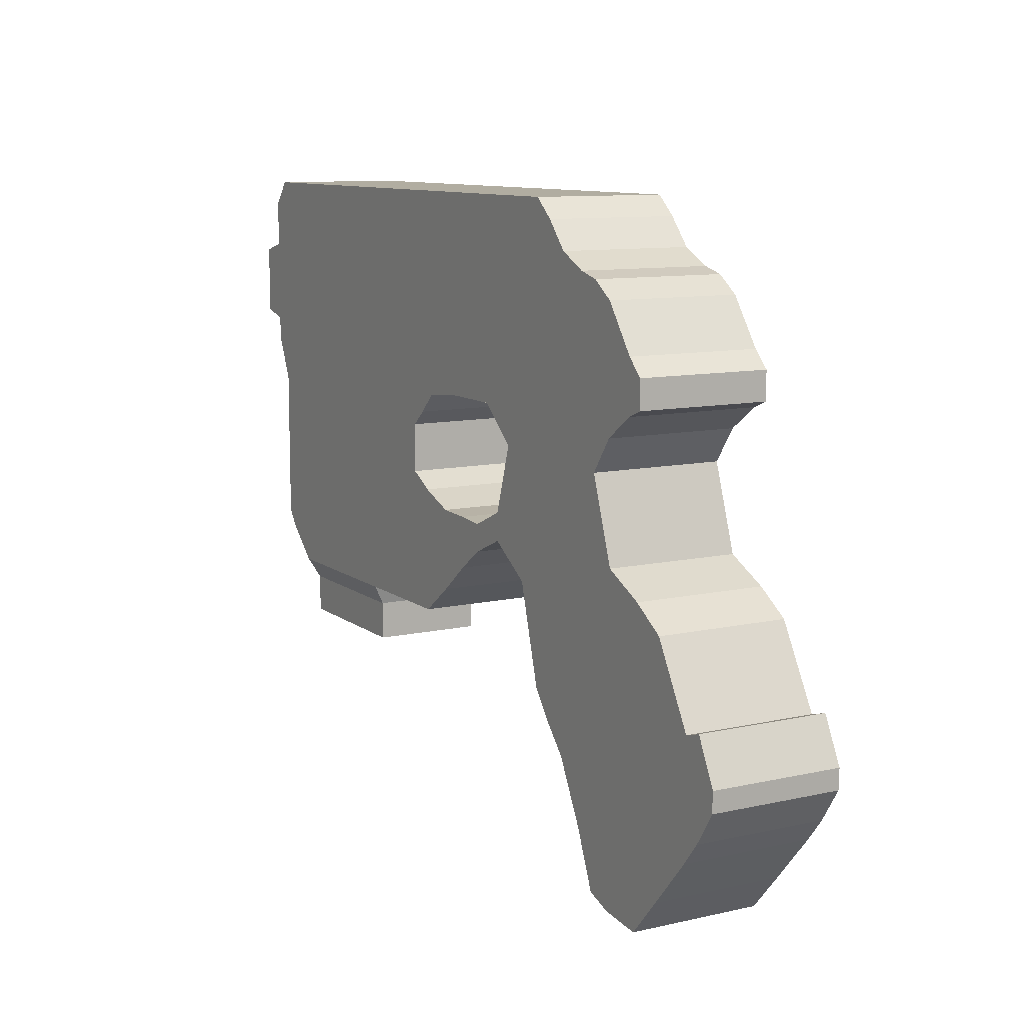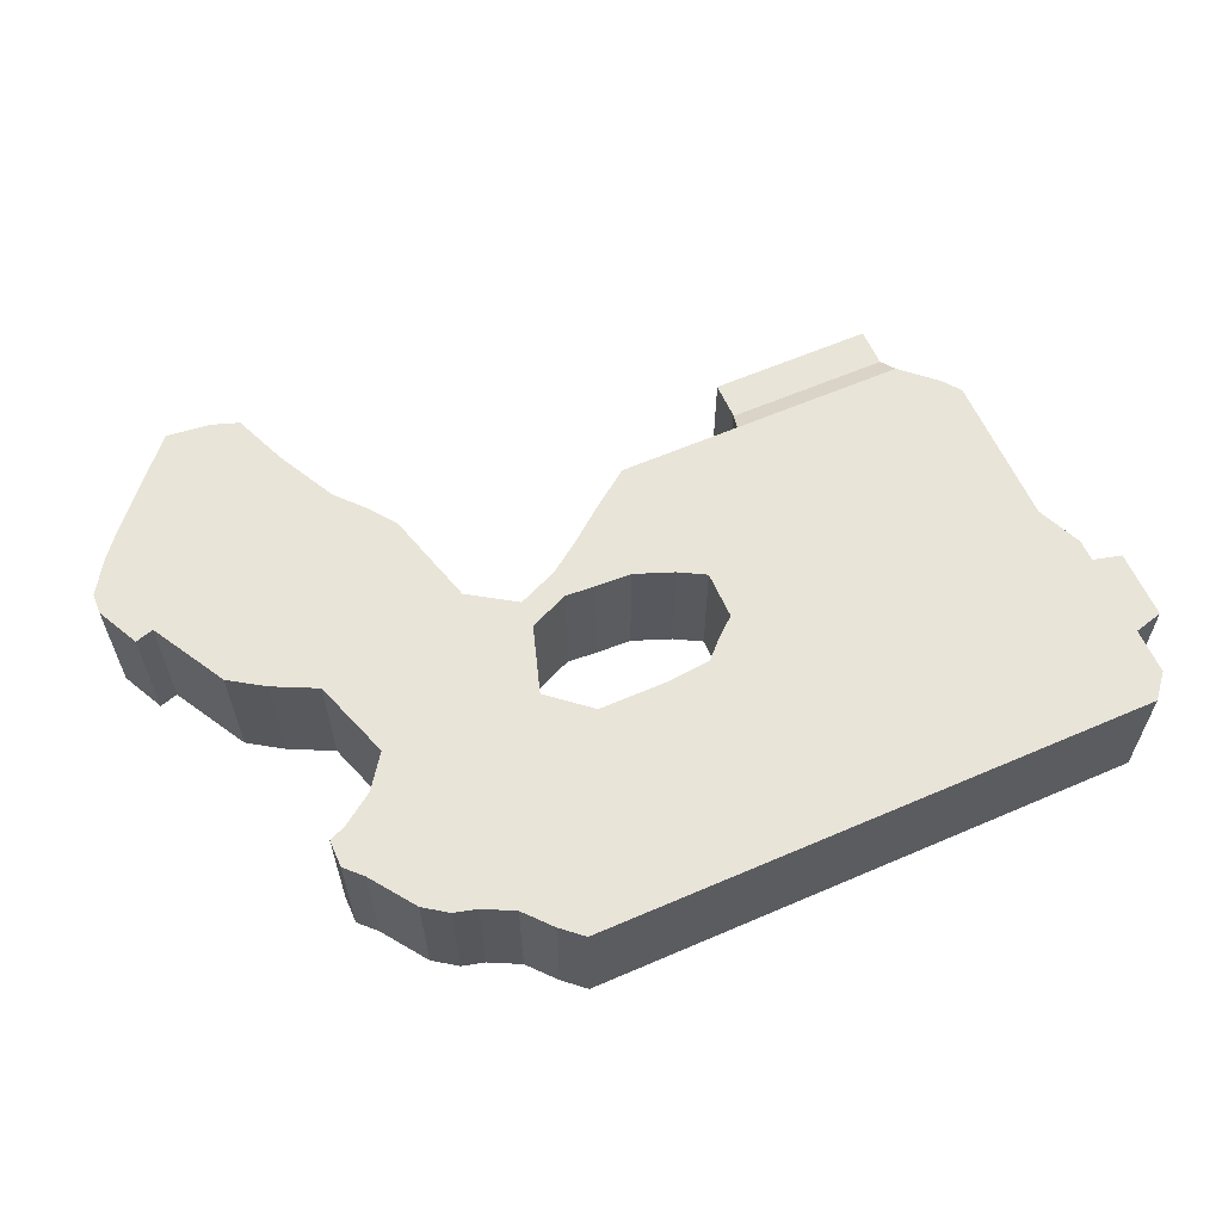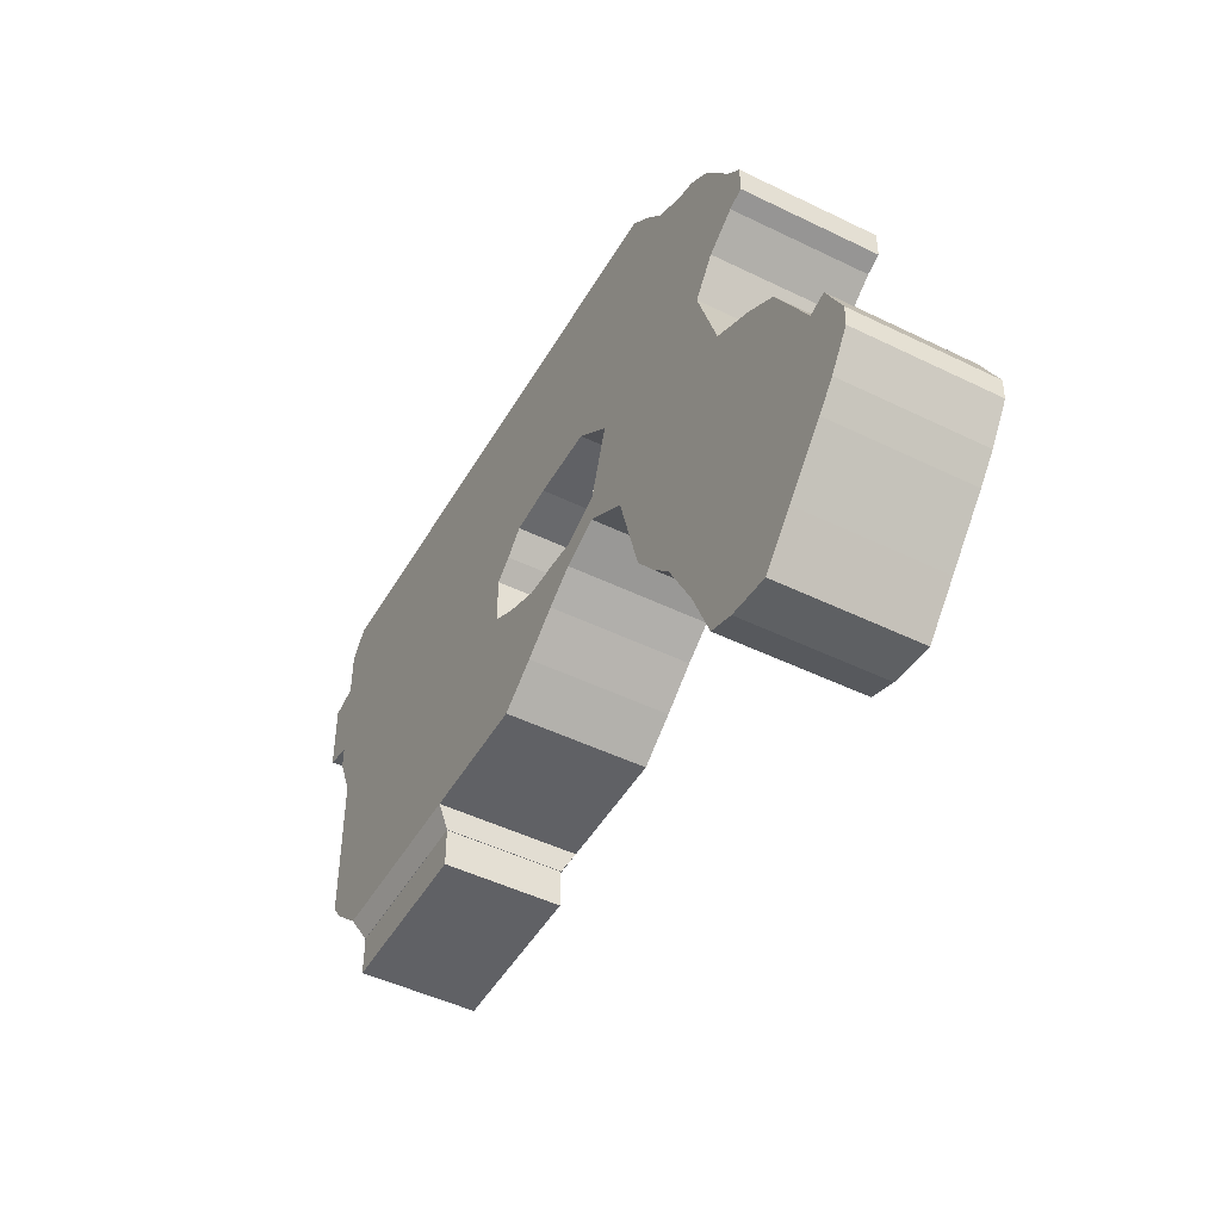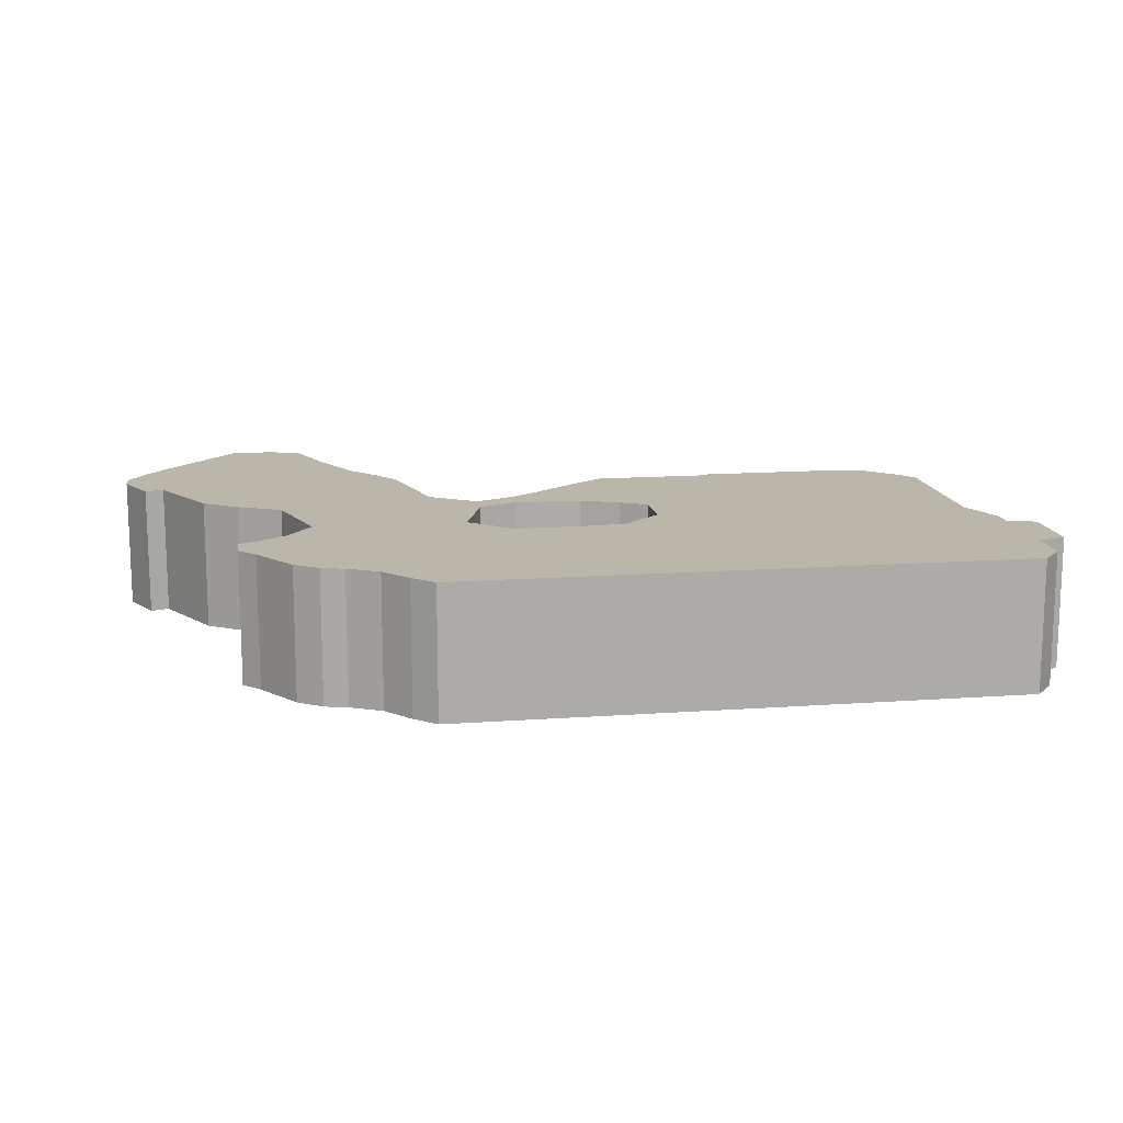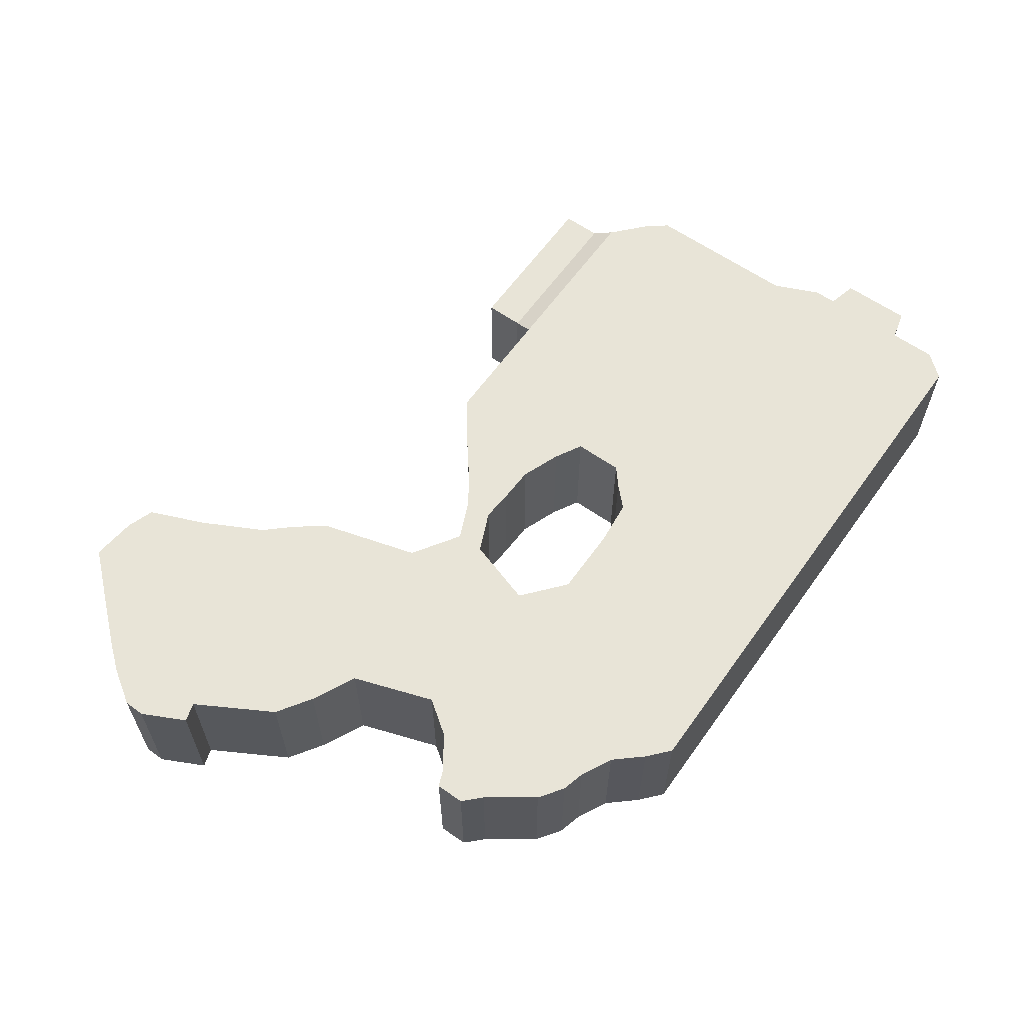
<metadata>
{"format":"obj","ext":"obj","renderer":"f3d","projection":"perspective","resolution":1024,"background":"white","views":[{"elev":10.3,"azim":60.4,"up":"+Y"},{"elev":60.7,"azim":156.2,"up":"+Z"},{"elev":-47.5,"azim":61.1,"up":"+Y"},{"elev":13.9,"azim":170.9,"up":"+Z"},{"elev":61.4,"azim":125.4,"up":"+Z"}]}
</metadata>
<code>
o Cube.001
v -3.023 -1.55 -0.7009
v -3.023 -1.55 -1.683
v -1.562 -1.55 -1.683
v -1.562 -1.55 -0.7009
v -3.023 2.267 -0.7009
v -3.023 2.267 -1.683
v -1.562 2.267 -1.683
v -1.562 2.267 -0.7009
f 5 6 2
f 6 7 3
f 7 8 4
f 5 1 8
f 1 2 3
f 8 7 6
f 1 5 2
f 2 6 3
f 3 7 4
f 8 1 4
f 4 1 3
f 5 8 6
o Cube
v -1.507 0.81 -1.785
v -1.507 0.81 -0.5993
v -3.507 0.81 -0.5993
v -3.507 0.81 -1.785
v -1.507 2.81 -1.785
v -1.507 2.81 -0.5993
v -3.507 2.81 -0.5993
v -3.507 2.81 -1.785
v -3.688 1.225 -0.5993
v -3.688 1.225 -1.785
v -3.688 2.593 -0.5993
v -3.688 2.593 -1.785
v -1.507 2.202 -1.785
v -1.507 2.202 -0.5993
v -3.507 2.202 -0.5993
v -3.507 2.202 -1.785
v -3.688 2.177 -0.5993
v -3.688 2.177 -1.785
v -3.946 2.109 -0.5993
v -3.946 2.109 -1.785
v -3.946 1.488 -1.785
v -3.946 1.488 -0.5993
v -3.688 1.421 -1.785
v -3.688 1.421 -0.5993
v -1.507 -0.5737 -1.785
v -1.507 -0.5737 -0.5993
v -3.507 -0.5737 -0.5993
v -3.507 -0.5737 -1.785
v -3.507 1.096 -1.785
v -3.507 1.096 -0.5993
v -1.507 1.096 -0.5993
v -1.507 1.096 -1.785
v -1.507 -0.7365 -1.785
v -1.507 -0.7365 -0.5993
v -3.385 -0.7365 -0.5993
v -3.385 -0.7365 -1.785
v -1.507 -1.021 -1.785
v -1.507 -1.021 -0.5993
v -3.073 -1.021 -0.5993
v -3.073 -1.021 -1.785
v -0.6391 0.6743 -1.785
v -0.6391 0.6743 -0.5993
v -0.6391 2.81 -1.785
v -0.6391 2.81 -0.5993
v -0.6391 2.202 -1.785
v -0.6391 2.202 -0.5993
v -0.6391 -0.5737 -1.785
v -0.6391 -0.5737 -0.5993
v -0.6391 1.096 -0.5993
v -0.6391 1.096 -1.785
v -0.6391 -0.7365 -1.785
v -0.6391 -0.7365 -0.5993
v -0.6391 -1.021 -1.785
v -0.6391 -1.021 -0.5993
v -0.4763 0.81 -1.785
v -0.4763 0.81 -0.5993
v -0.4763 2.81 -1.785
v -0.4763 2.81 -0.5993
v -0.4763 2.202 -1.785
v -0.4763 2.202 -0.5993
v -0.4763 1.096 -0.5993
v -0.4763 1.096 -1.785
v -0.2999 0.9864 -1.785
v -0.2999 0.9864 -0.5993
v -0.2999 2.81 -1.785
v -0.2999 2.81 -0.5993
v -0.2999 2.202 -1.785
v -0.2999 2.202 -0.5993
v -0.2999 1.096 -0.5993
v -0.2999 1.096 -1.785
v 0.1071 1.027 -1.785
v 0.1071 1.027 -0.5993
v 0.1071 2.81 -1.785
v 0.1071 2.81 -0.5993
v 0.1071 2.202 -1.785
v 0.1071 2.202 -0.5993
v 0.1071 1.151 -0.5993
v 0.1071 1.151 -1.785
v 0.7311 1.027 -1.785
v 0.7311 1.027 -0.5993
v 0.7311 2.81 -1.785
v 0.7311 2.81 -0.5993
v 0.7311 2.202 -1.785
v 0.7311 2.202 -0.5993
v 0.7311 1.151 -0.5993
v 0.7311 1.151 -1.785
v -1.507 0.3257 -1.785
v -3.507 0.3257 -0.5993
v -3.507 0.3257 -1.785
v -1.507 0.3257 -0.5993
v -0.6391 0.2375 -1.785
v -0.6391 0.2375 -0.5993
v -0.3949 -0.5737 -1.785
v -0.3949 -0.5737 -0.5993
v -0.3949 -0.7365 -1.785
v -0.3949 -0.7365 -0.5993
v -0.3949 -1.021 -1.785
v -0.3949 -1.021 -0.5993
v -0.3949 0.1019 -1.785
v -0.3949 0.1019 -0.5993
v -0.04216 -0.316 -1.785
v -0.04216 -0.316 -0.5993
v -0.04216 -0.4788 -1.785
v -0.04216 -0.4788 -0.5993
v -0.04216 -0.7637 -1.785
v -0.04216 -0.7637 -0.5993
v -0.04216 -0.03381 -1.785
v -0.04216 -0.03381 -0.5993
v 0.2834 -0.04602 -1.785
v 0.2834 -0.04602 -0.5993
v 0.2834 -0.221 -1.785
v 0.2834 -0.221 -0.5993
v 0.2834 -0.5059 -1.785
v 0.2834 -0.5059 -0.5993
v 0.5547 -0.06569 -1.785
v 0.5547 -0.06569 -0.5993
v 1.111 0.705 -1.785
v 1.111 0.705 -0.5993
v 0.5547 -0.3137 -1.785
v 0.5547 -0.3137 -0.5993
v 1.089 2.81 -1.785
v 1.089 2.81 -0.5993
v 1.089 2.202 -1.785
v 1.089 2.202 -0.5993
v 1.089 1.151 -0.5993
v 1.089 1.151 -1.785
v 0.9165 0.09258 -1.785
v 0.9165 0.09258 -0.5993
v 0.9165 -0.1555 -1.785
v 0.9165 -0.1555 -0.5993
v 1.342 -0.4324 -1.785
v 1.342 -0.4324 -0.5993
v 1.348 2.81 -1.785
v 1.348 2.81 -0.5993
v 1.348 2.202 -1.785
v 1.348 2.202 -0.5993
v 1.348 1.151 -0.5993
v 1.348 1.151 -1.785
v 1.596 2.81 -1.785
v 1.596 2.81 -0.5993
v 1.591 -1.306 -1.785
v 1.591 -1.306 -0.5993
v 1.596 2.202 -1.785
v 1.596 2.202 -0.5993
v 1.596 1.15 -0.5993
v 1.596 1.15 -1.785
v 1.791 2.639 -1.785
v 1.791 2.639 -0.5993
v 1.785 -1.565 -1.785
v 1.785 -1.565 -0.5993
v 1.791 2.201 -1.785
v 1.791 2.201 -0.5993
v 1.791 1.15 -0.5993
v 1.791 1.15 -1.785
v 2.006 2.393 -1.785
v 2.006 2.393 -0.5993
v 2.001 -1.802 -1.785
v 2.001 -1.802 -0.5993
v 2.006 2.201 -1.785
v 2.006 2.201 -0.5993
v 2.006 1.15 -0.5993
v 2.006 1.15 -1.785
v 2.287 2.253 -1.785
v 2.287 2.253 -0.5993
v 2.281 -2.341 -1.785
v 2.281 -2.341 -0.5993
v 2.287 2.061 -1.785
v 2.287 2.061 -0.5993
v 2.287 1.15 -0.5993
v 2.287 1.15 -1.785
v 2.492 2.199 -1.785
v 2.492 2.199 -0.5993
v 2.486 -2.837 -1.785
v 2.486 -2.837 -0.5993
v 2.492 2.007 -1.785
v 2.492 2.007 -0.5993
v 2.492 0.6648 -0.5993
v 2.492 0.6648 -1.785
v 2.707 2.048 -1.785
v 2.707 2.048 -0.5993
v 2.707 1.856 -1.785
v 2.707 1.856 -0.5993
v 2.707 0.9666 -0.5993
v 2.707 0.9666 -1.785
v 2.998 1.638 -1.785
v 2.998 1.638 -0.5993
v 2.998 1.446 -1.785
v 2.998 1.446 -0.5993
v 2.998 1.171 -0.5993
v 2.998 1.171 -1.785
v 3.149 1.487 -1.785
v 3.149 1.487 -0.5993
v 3.149 1.233 -1.785
v 3.149 1.233 -0.5993
v 2.735 -2.924 -0.5993
v 2.735 -2.924 -1.785
v 2.74 -0.06871 -0.5993
v 2.74 -0.06871 -1.785
v 3.134 -2.968 -0.5993
v 3.134 -2.968 -1.785
v 3.139 -0.2635 -0.5993
v 3.139 -0.2635 -1.785
v 3.446 -2.619 -0.5993
v 3.446 -2.619 -1.785
v 3.452 -0.469 -0.5993
v 3.452 -0.469 -1.785
v 3.834 -2.18 -0.5993
v 3.834 -2.18 -1.785
v 3.84 -1.156 -0.5993
v 3.84 -1.156 -1.785
v 4.002 -1.974 -0.5993
v 4.002 -1.974 -1.785
v 4.007 -1.105 -0.5993
v 4.007 -1.105 -1.785
v 4.195 -1.678 -0.5993
v 4.195 -1.678 -1.785
v 4.201 -1.494 -0.5993
v 4.201 -1.494 -1.785
v -1.557 -1.204 -1.685
v -1.557 -1.204 -0.6993
v -3.023 -1.204 -0.6993
v -3.023 -1.204 -1.685
f 96 97 36
f 13 16 14
f 21 13 53
f 22 14 23
f 15 16 19
f 40 9 37
f 25 19 20
f 17 18 12
f 23 15 19
f 26 20 24
f 41 33 55
f 39 22 38
f 13 21 24
f 32 25 30
f 38 23 32
f 31 26 24
f 18 31 37
f 10 39 11
f 98 96 35
f 29 28 26
f 40 21 58
f 11 38 17
f 25 26 28
f 100 50 98
f 17 32 31
f 30 27 28
f 21 40 37
f 95 97 12
f 34 42 60
f 30 29 32
f 57 54 39
f 34 35 43
f 41 44 33
f 35 36 44
f 45 46 228
f 42 43 47
f 45 48 41
f 43 44 47
f 63 64 50
f 57 50 64
f 58 53 70
f 60 62 106
f 108 107 99
f 59 55 101
f 61 62 46
f 13 14 52
f 95 9 49
f 42 46 62
f 54 52 22
f 49 9 58
f 45 41 59
f 39 10 57
f 77 76 69
f 67 65 75
f 78 71 70
f 68 66 54
f 69 68 57
f 70 63 58
f 53 51 67
f 51 52 66
f 84 82 76
f 79 80 72
f 77 72 80
f 65 66 74
f 69 64 72
f 71 72 64
f 76 74 68
f 70 67 78
f 81 82 90
f 93 92 85
f 83 81 91
f 78 75 86
f 86 79 78
f 75 73 83
f 85 84 76
f 73 74 82
f 134 125 87
f 94 91 134
f 132 130 92
f 85 80 93
f 87 88 80
f 92 90 84
f 86 83 94
f 94 87 86
f 11 12 97
f 10 11 96
f 56 100 34
f 33 36 97
f 49 50 100
f 33 95 99
f 104 106 114
f 103 101 111
f 108 102 110
f 100 56 108
f 56 60 104
f 105 106 62
f 107 101 55
f 61 59 103
f 113 111 121
f 121 122 114
f 127 128 122
f 115 109 107
f 102 104 112
f 116 115 107
f 113 114 106
f 105 103 113
f 117 118 124
f 118 117 115
f 133 132 93
f 117 109 115
f 111 109 119
f 112 114 122
f 124 128 138
f 110 112 120
f 119 117 123
f 121 119 127
f 116 110 118
f 91 89 131
f 146 139 125
f 120 122 128
f 118 120 124
f 139 140 126
f 129 130 142
f 89 90 130
f 93 88 133
f 125 126 87
f 135 136 125
f 123 124 136
f 137 138 128
f 127 123 137
f 145 140 153
f 149 150 140
f 152 148 144
f 131 129 141
f 133 126 145
f 144 142 132
f 134 131 146
f 145 144 133
f 141 142 148
f 139 140 138
f 154 151 159
f 136 138 140
f 137 135 139
f 162 157 149
f 160 156 152
f 146 143 151
f 143 141 147
f 154 149 139
f 153 152 145
f 170 165 157
f 168 164 160
f 169 168 161
f 153 150 161
f 147 148 156
f 151 147 155
f 161 160 153
f 157 158 150
f 163 164 172
f 170 167 175
f 173 174 166
f 159 155 163
f 165 166 158
f 162 159 167
f 155 156 163
f 161 158 169
f 175 171 179
f 186 181 173
f 184 180 176
f 169 166 177
f 177 176 169
f 176 172 168
f 178 173 165
f 167 163 171
f 191 190 184
f 179 180 188
f 186 185 205
f 181 182 174
f 178 175 183
f 171 172 180
f 177 174 185
f 185 184 177
f 189 187 193
f 197 196 191
f 190 188 184
f 183 179 187
f 192 191 185
f 186 183 192
f 195 193 199
f 206 204 181
f 196 194 190
f 198 197 191
f 192 189 195
f 187 188 193
f 201 199 202
f 201 202 197
f 202 200 196
f 198 195 201
f 204 203 182
f 193 194 200
f 202 196 197
f 185 182 205
f 208 207 203
f 212 211 207
f 205 203 209
f 210 208 204
f 206 205 209
f 216 215 211
f 210 209 213
f 209 207 211
f 214 212 210
f 220 219 215
f 213 211 217
f 218 216 212
f 214 213 217
f 224 223 219
f 218 217 221
f 217 215 219
f 222 220 218
f 224 226 223
f 222 221 225
f 221 219 225
f 226 224 220
f 227 228 229
f 46 47 229
f 227 230 45
f 47 48 229
f 35 96 36
f 16 15 14
f 13 51 53
f 14 15 23
f 16 20 19
f 9 12 37
f 26 25 20
f 11 17 12
f 25 23 19
f 20 16 24
f 59 41 55
f 22 23 38
f 16 13 24
f 25 27 30
f 23 25 32
f 37 31 24
f 12 18 37
f 39 38 11
f 34 98 35
f 31 29 26
f 21 53 58
f 38 32 17
f 27 25 28
f 50 10 98
f 18 17 31
f 29 30 28
f 24 21 37
f 9 95 12
f 56 34 60
f 29 31 32
f 54 22 39
f 42 34 43
f 44 36 33
f 43 35 44
f 227 45 228
f 46 42 47
f 48 44 41
f 44 48 47
f 49 63 50
f 69 57 64
f 53 67 70
f 104 60 106
f 100 108 99
f 103 59 101
f 45 61 46
f 51 13 52
f 99 95 49
f 60 42 62
f 52 14 22
f 58 9 40
f 61 45 59
f 10 50 57
f 76 68 69
f 65 73 75
f 71 63 70
f 66 52 54
f 68 54 57
f 63 49 58
f 51 65 67
f 65 51 66
f 82 74 76
f 71 79 72
f 85 77 80
f 73 65 74
f 77 69 72
f 63 71 64
f 74 66 68
f 67 75 78
f 89 81 90
f 92 84 85
f 81 89 91
f 75 83 86
f 79 71 78
f 73 81 83
f 77 85 76
f 81 73 82
f 94 134 87
f 91 131 134
f 130 90 92
f 80 88 93
f 79 87 80
f 90 82 84
f 83 91 94
f 87 79 86
f 96 11 97
f 98 10 96
f 100 98 34
f 95 33 97
f 99 49 100
f 55 33 99
f 112 104 114
f 101 109 111
f 116 108 110
f 56 102 108
f 102 56 104
f 61 105 62
f 99 107 55
f 105 61 103
f 111 119 121
f 113 121 114
f 121 127 122
f 109 101 107
f 110 102 112
f 108 116 107
f 105 113 106
f 103 111 113
f 123 117 124
f 116 118 115
f 132 92 93
f 109 117 119
f 120 112 122
f 136 124 138
f 118 110 120
f 119 123 127
f 89 129 131
f 134 146 125
f 124 120 128
f 125 139 126
f 141 129 142
f 129 89 130
f 88 126 133
f 126 88 87
f 136 126 125
f 135 123 136
f 127 137 128
f 123 135 137
f 140 150 153
f 139 149 140
f 148 142 144
f 143 131 141
f 126 140 145
f 142 130 132
f 131 143 146
f 144 132 133
f 147 141 148
f 137 139 138
f 162 154 159
f 126 136 140
f 135 125 139
f 154 162 149
f 156 148 152
f 154 146 151
f 151 143 147
f 146 154 139
f 152 144 145
f 162 170 157
f 164 156 160
f 168 160 161
f 150 158 161
f 155 147 156
f 159 151 155
f 160 152 153
f 149 157 150
f 171 163 172
f 178 170 175
f 165 173 166
f 167 159 163
f 157 165 158
f 170 162 167
f 156 164 163
f 158 166 169
f 183 175 179
f 178 186 173
f 180 172 176
f 166 174 177
f 176 168 169
f 172 164 168
f 170 178 165
f 175 167 171
f 185 191 184
f 187 179 188
f 206 186 205
f 173 181 174
f 186 178 183
f 179 171 180
f 174 182 185
f 184 176 177
f 195 189 193
f 196 190 191
f 188 180 184
f 189 183 187
f 186 192 185
f 183 189 192
f 201 195 199
f 186 206 181
f 194 188 190
f 192 198 191
f 198 192 195
f 188 194 193
f 199 200 202
f 198 201 197
f 200 194 196
f 181 204 182
f 199 193 200
f 182 203 205
f 204 208 203
f 208 212 207
f 203 207 209
f 206 210 204
f 210 206 209
f 212 216 211
f 214 210 213
f 213 209 211
f 212 208 210
f 216 220 215
f 211 215 217
f 214 218 212
f 218 214 217
f 220 224 219
f 222 218 221
f 221 217 219
f 220 216 218
f 226 225 223
f 226 222 225
f 219 223 225
f 222 226 220
f 230 227 229
f 228 46 229
f 230 48 45
f 48 230 229

</code>
